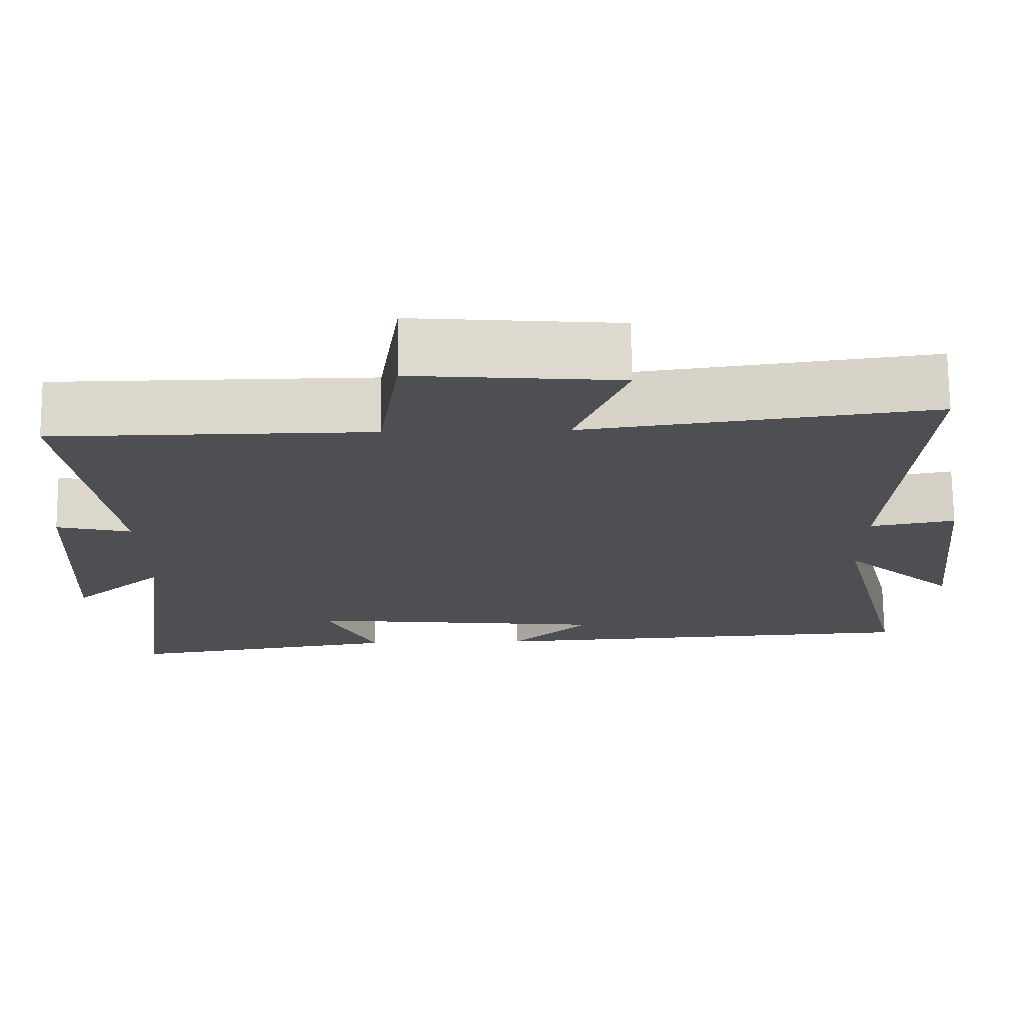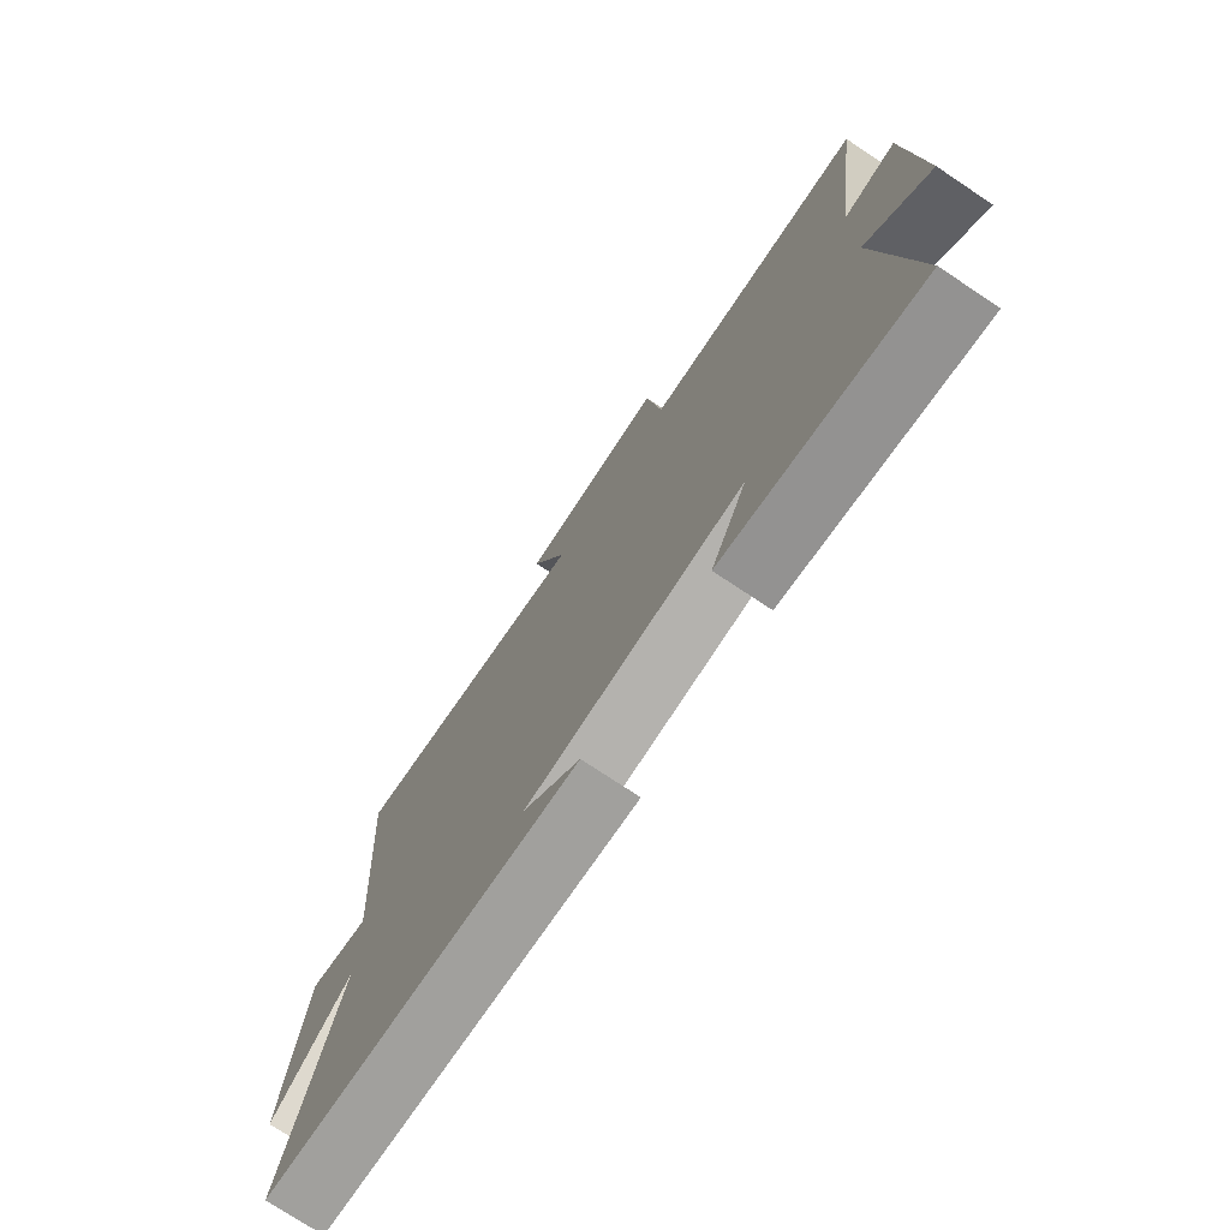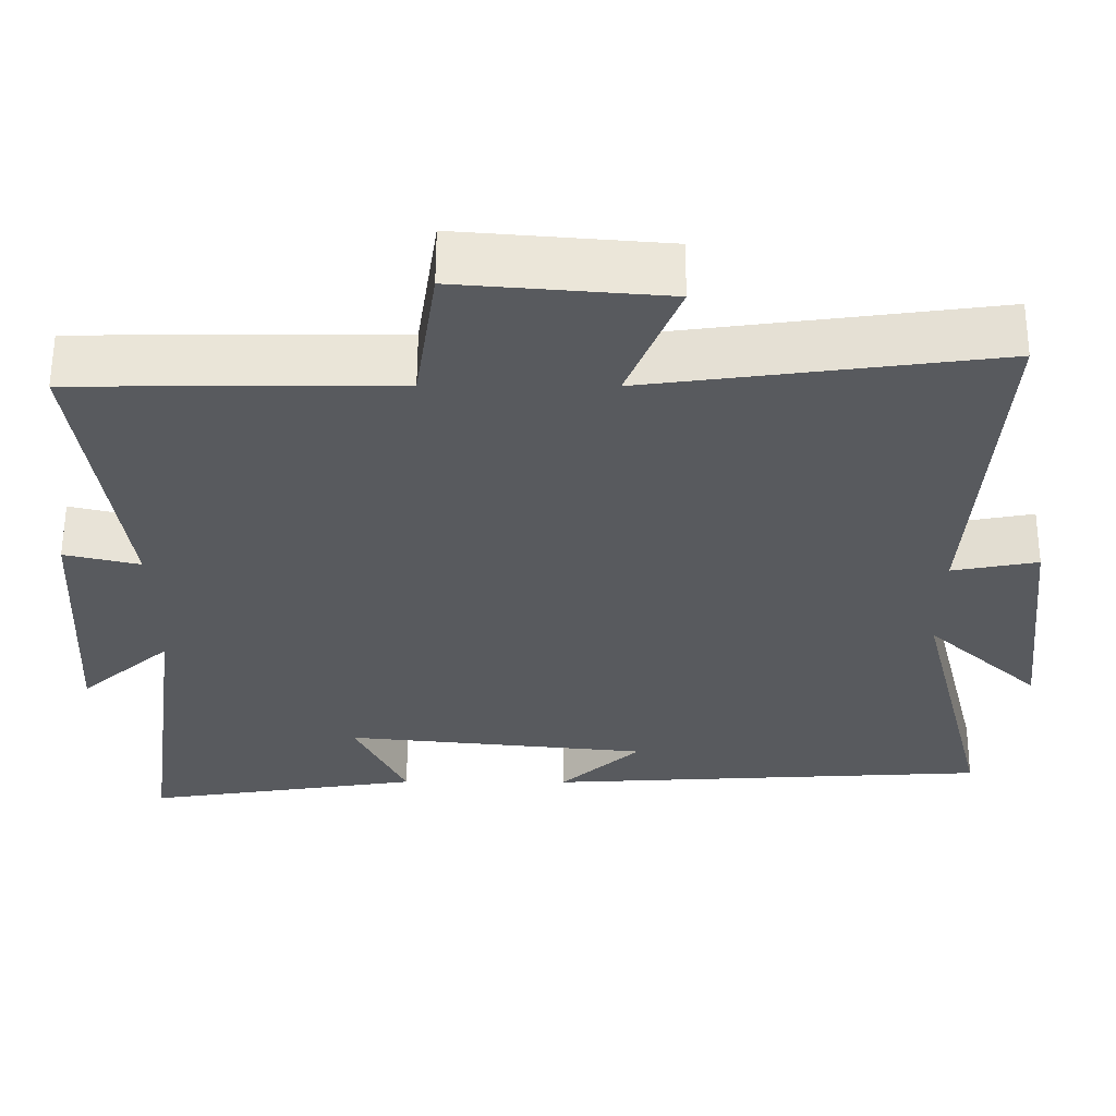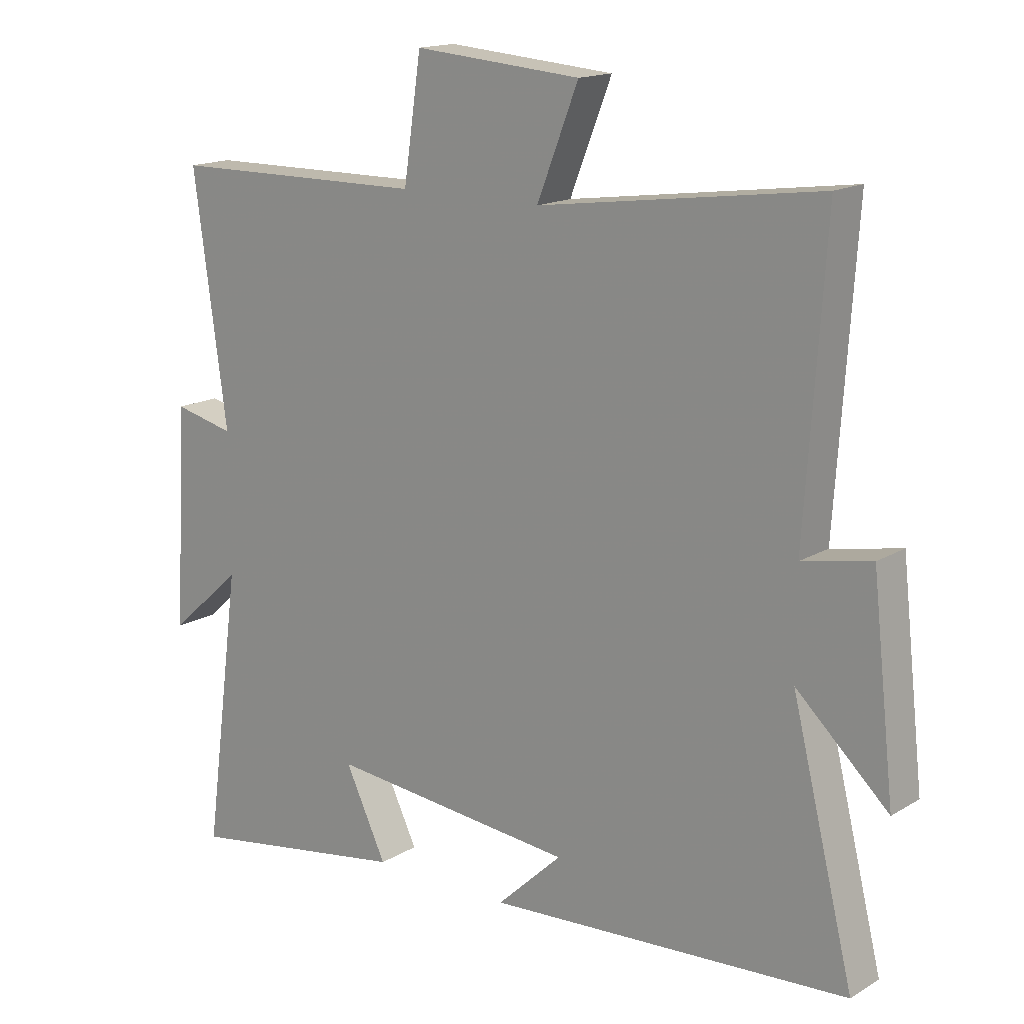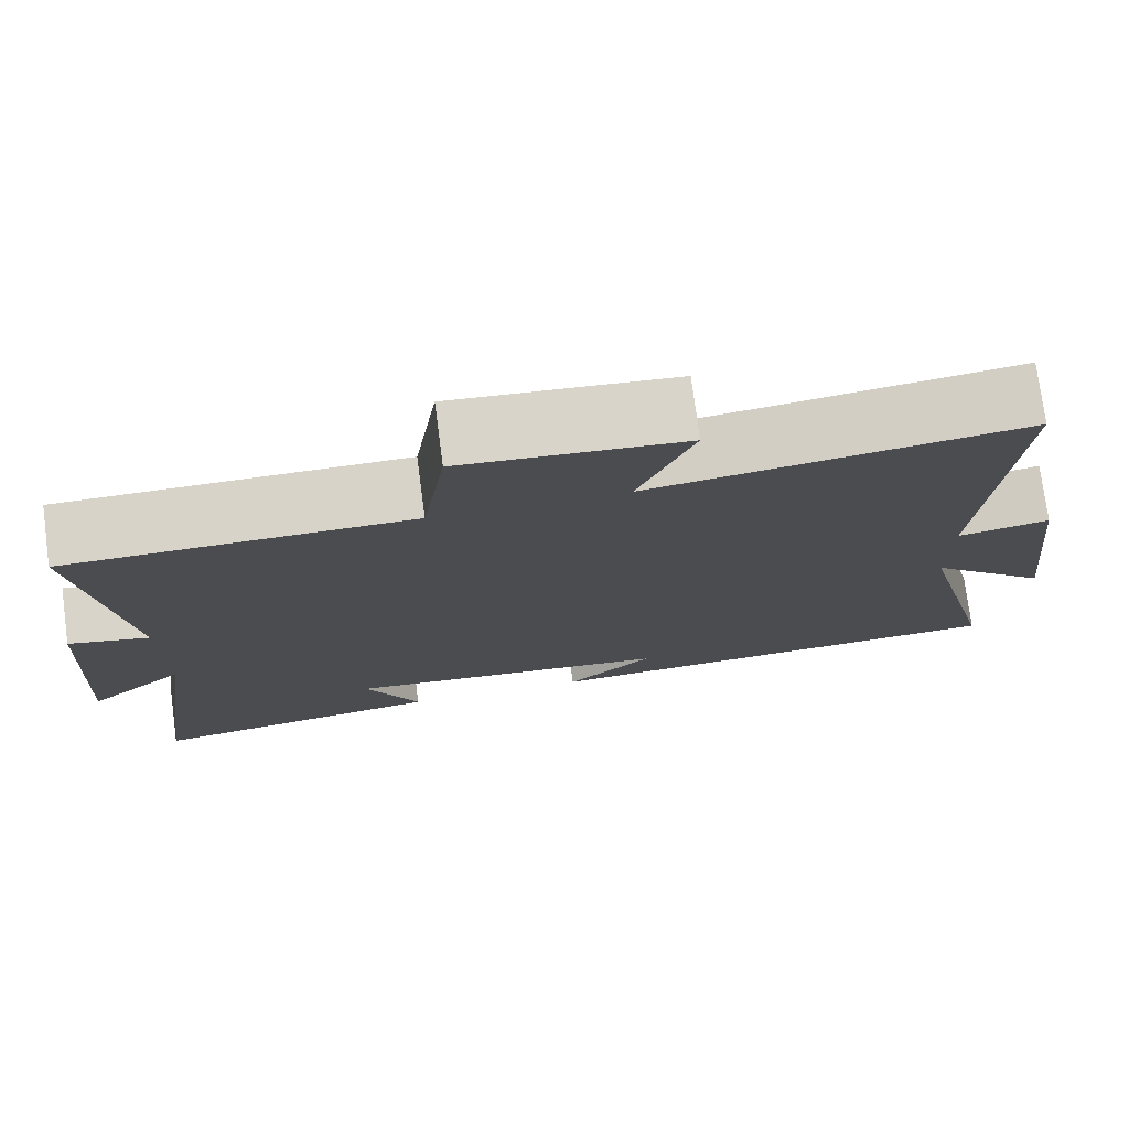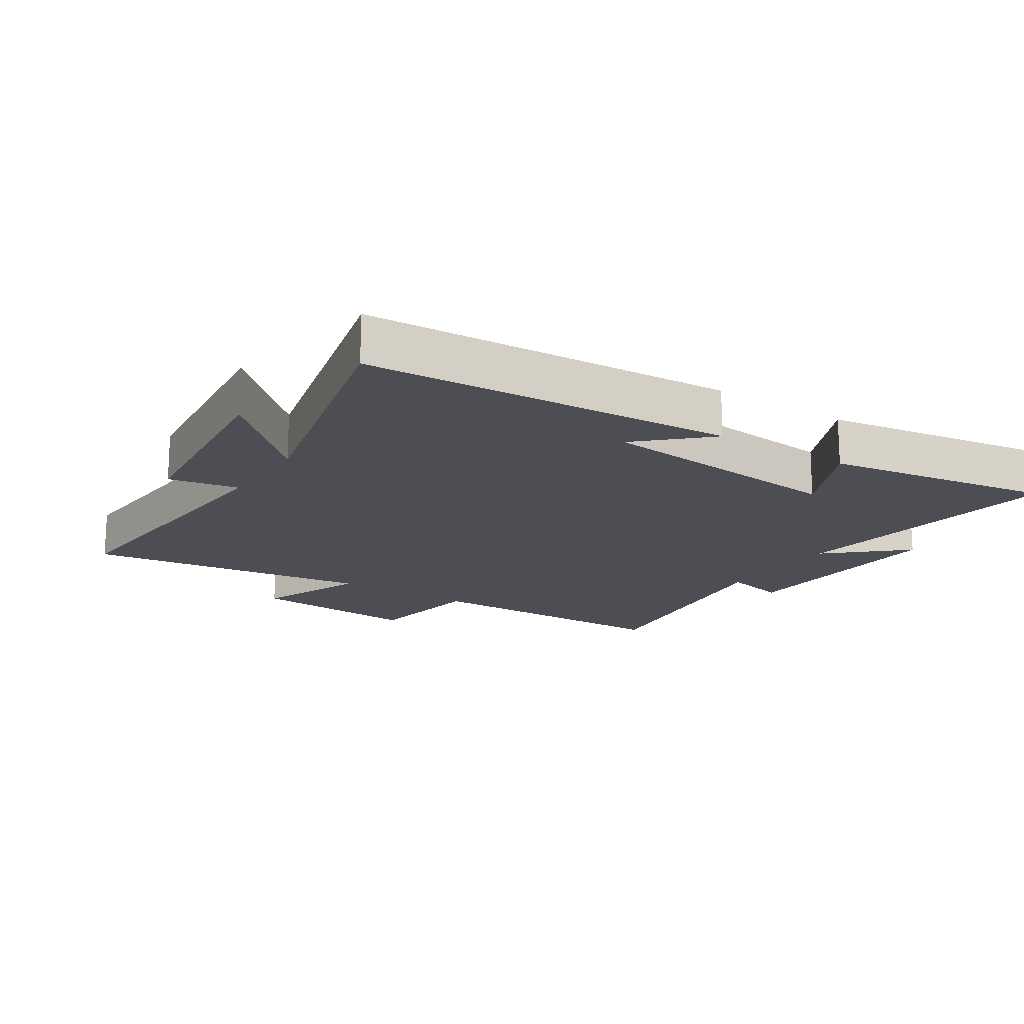
<metadata>
{"format":"obj","ext":"obj","renderer":"f3d","projection":"perspective","resolution":1024,"background":"white","views":[{"elev":72.4,"azim":-0.6,"up":"+Z"},{"elev":-74.6,"azim":-123.7,"up":"+Z"},{"elev":59.2,"azim":0.2,"up":"+Z"},{"elev":15.8,"azim":39.1,"up":"+Z"},{"elev":76.1,"azim":-7.5,"up":"+Z"},{"elev":-17.3,"azim":146.9,"up":"+Y"}]}
</metadata>
<code>
v -0.553 0.07 0.496
v -0.143 0.07 0.5
v -0.115 0.07 0.69
v 0.151 0.07 0.668
v 0.085 0.07 0.5
v 0.531 0.07 0.561
v 0.5 0.07 0.098
v 0.61 0.07 0.119
v 0.646 0.07 -0.203
v 0.5 0.07 -0.066
v 0.599 0.07 -0.466
v 0.022 0.07 -0.5
v 0.126 0.07 -0.402
v -0.268 0.07 -0.362
v -0.202 0.07 -0.5
v -0.559 0.07 -0.556
v -0.5 0.07 -0.115
v -0.617 0.07 -0.22
v -0.597 0.07 0.13
v -0.5 0.07 0.107
v -0.553 0 0.496
v -0.143 0 0.5
v -0.115 0 0.69
v 0.151 0 0.668
v 0.085 0 0.5
v 0.531 0 0.561
v 0.5 0 0.098
v 0.61 0 0.119
v 0.646 0 -0.203
v 0.5 0 -0.066
v 0.599 0 -0.466
v 0.022 0 -0.5
v 0.126 0 -0.402
v -0.268 0 -0.362
v -0.202 0 -0.5
v -0.559 0 -0.556
v -0.5 0 -0.115
v -0.617 0 -0.22
v -0.597 0 0.13
v -0.5 0 0.107
f 17 18 19 20
f 14 15 16 17
f 13 14 17 20
f 10 11 12 13
f 10 13 20 1
f 7 8 9 10
f 5 6 7
f 5 7 10 1
f 2 3 4 5
f 1 2 5
f 40 39 38 37
f 37 36 35 34
f 40 37 34 33
f 33 32 31 30
f 21 40 33 30
f 30 29 28 27
f 27 26 25
f 21 30 27 25
f 25 24 23 22
f 25 22 21
f 1 21 22 2
f 2 22 23 3
f 3 23 24 4
f 4 24 25 5
f 5 25 26 6
f 6 26 27 7
f 7 27 28 8
f 8 28 29 9
f 9 29 30 10
f 10 30 31 11
f 11 31 32 12
f 12 32 33 13
f 13 33 34 14
f 14 34 35 15
f 15 35 36 16
f 16 36 37 17
f 17 37 38 18
f 18 38 39 19
f 19 39 40 20
f 20 40 21 1

</code>
